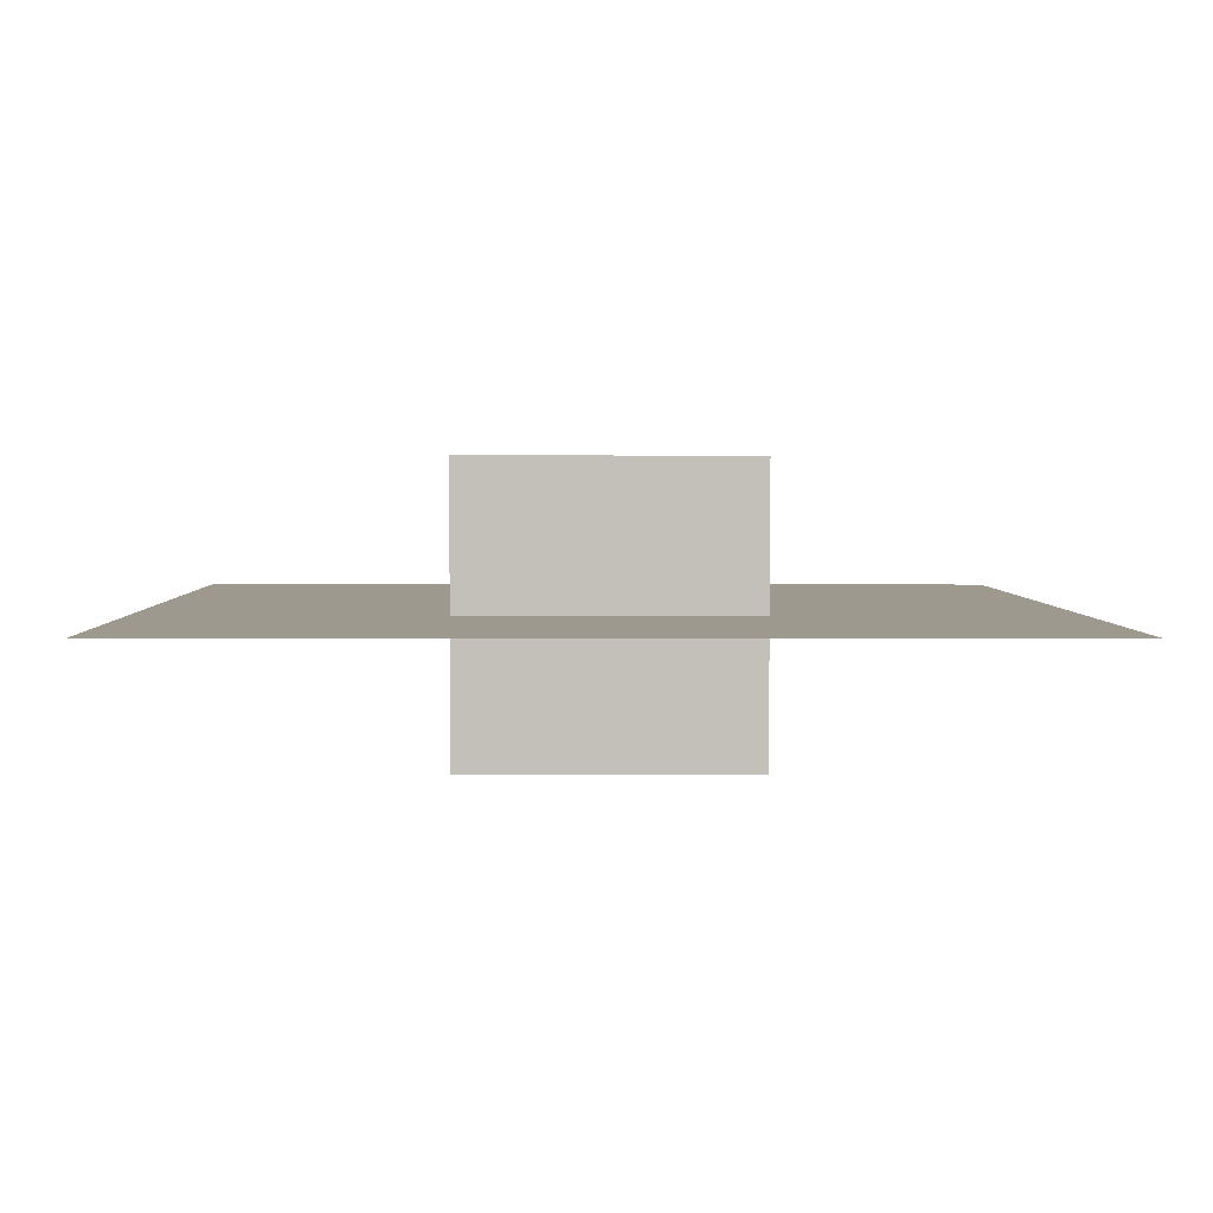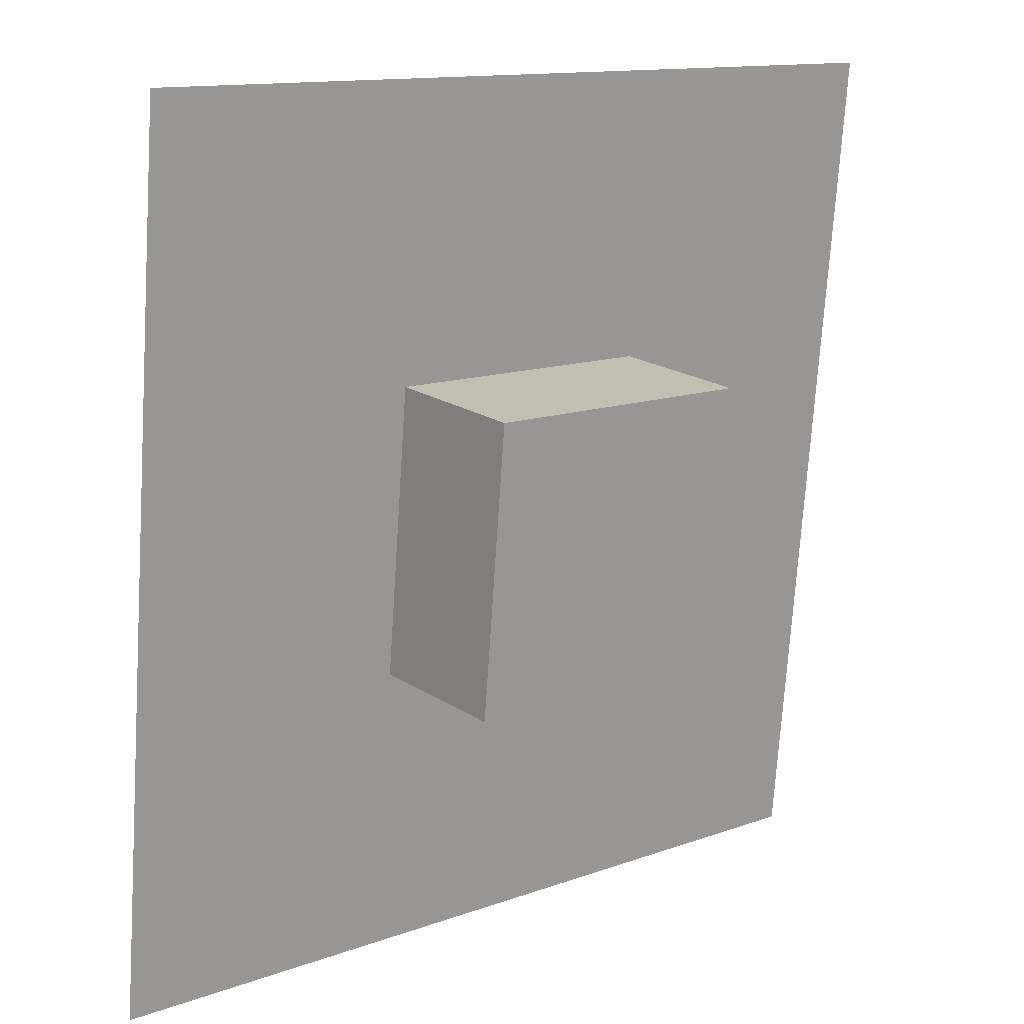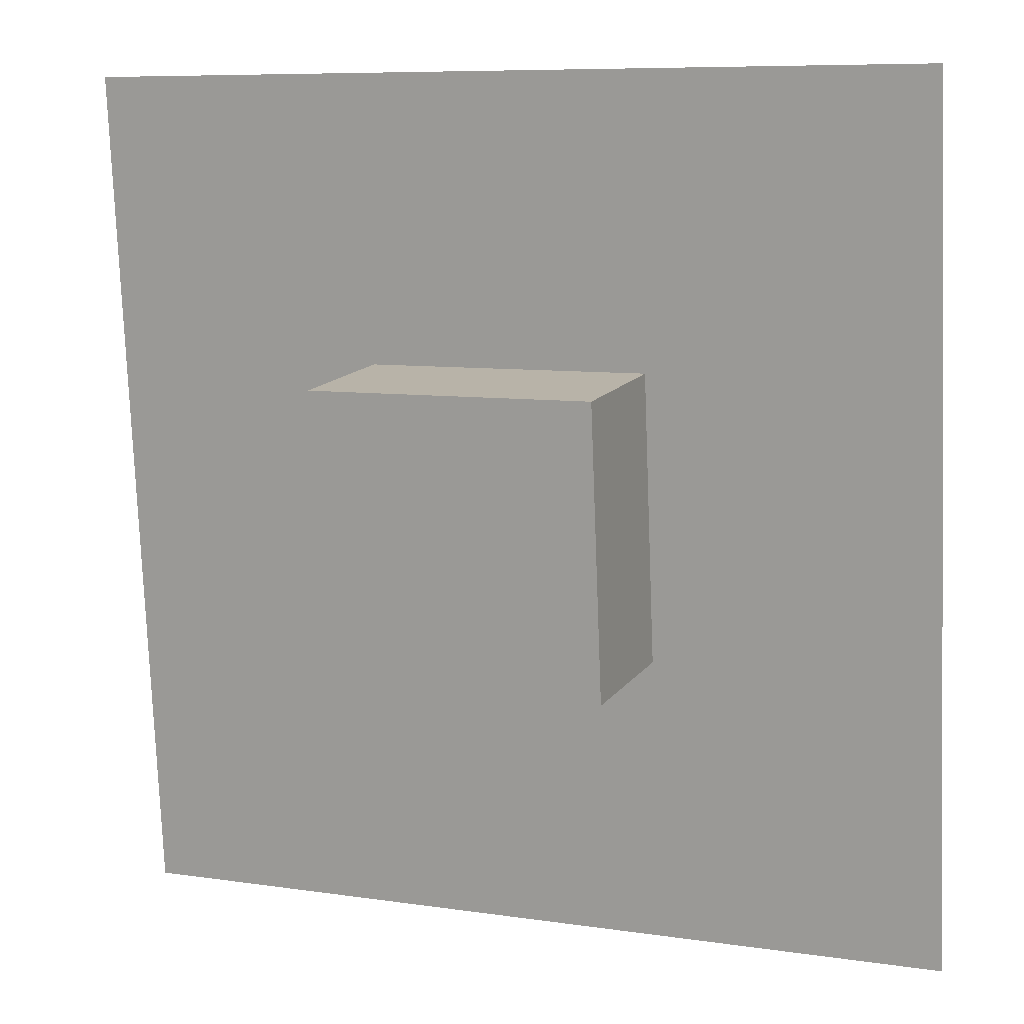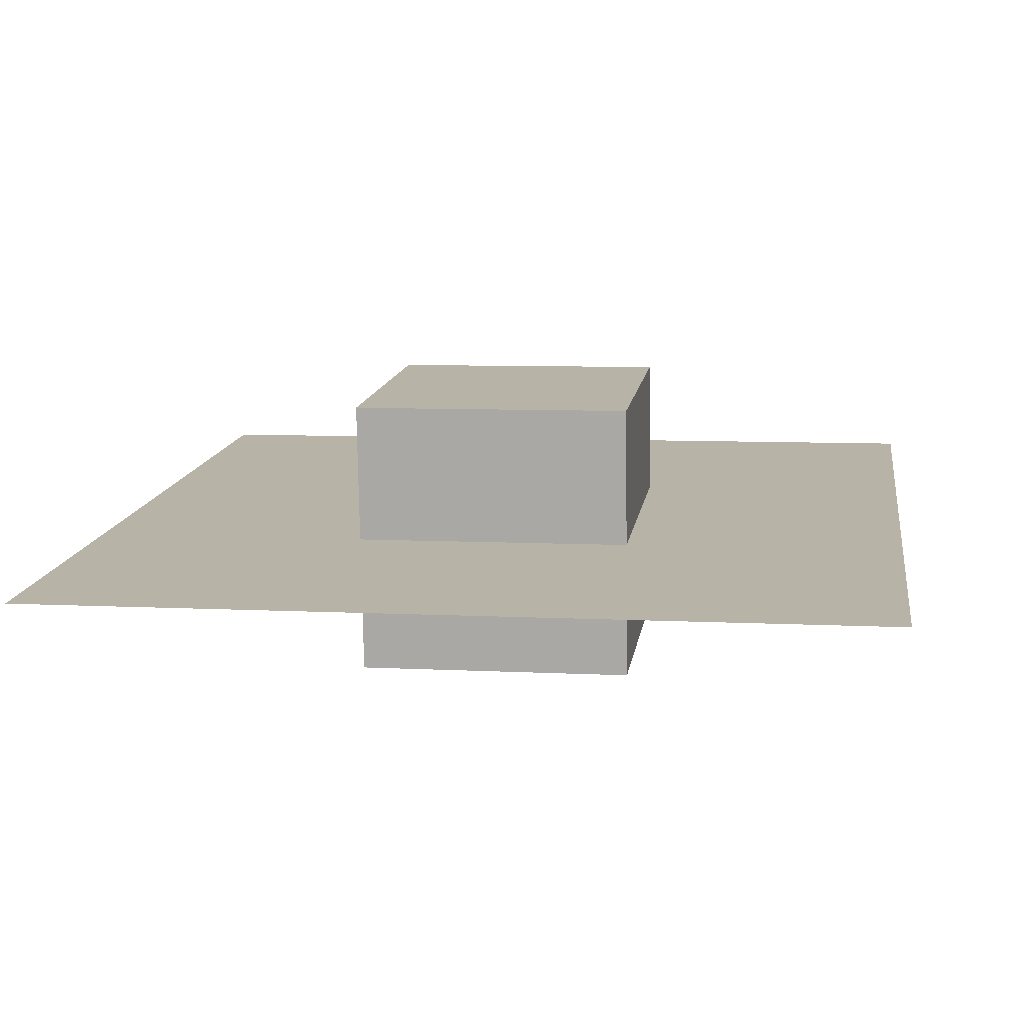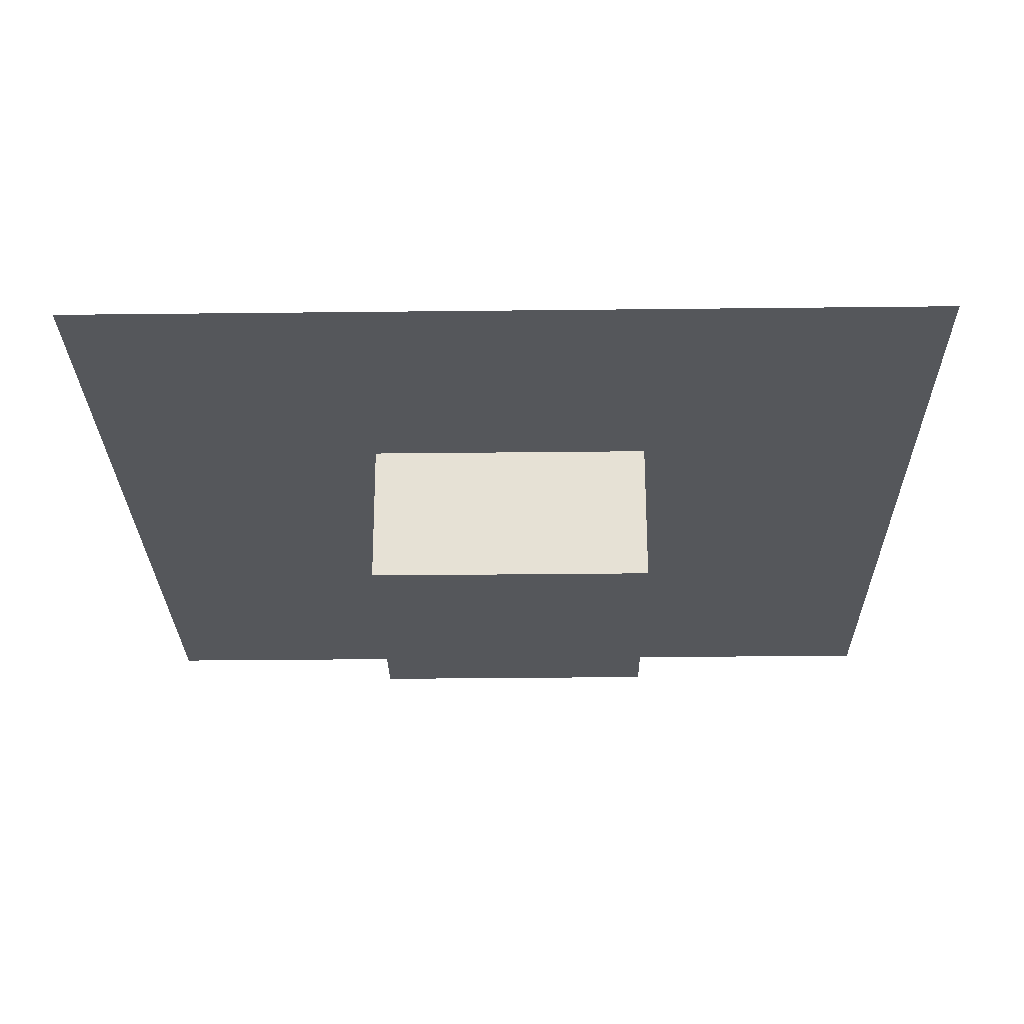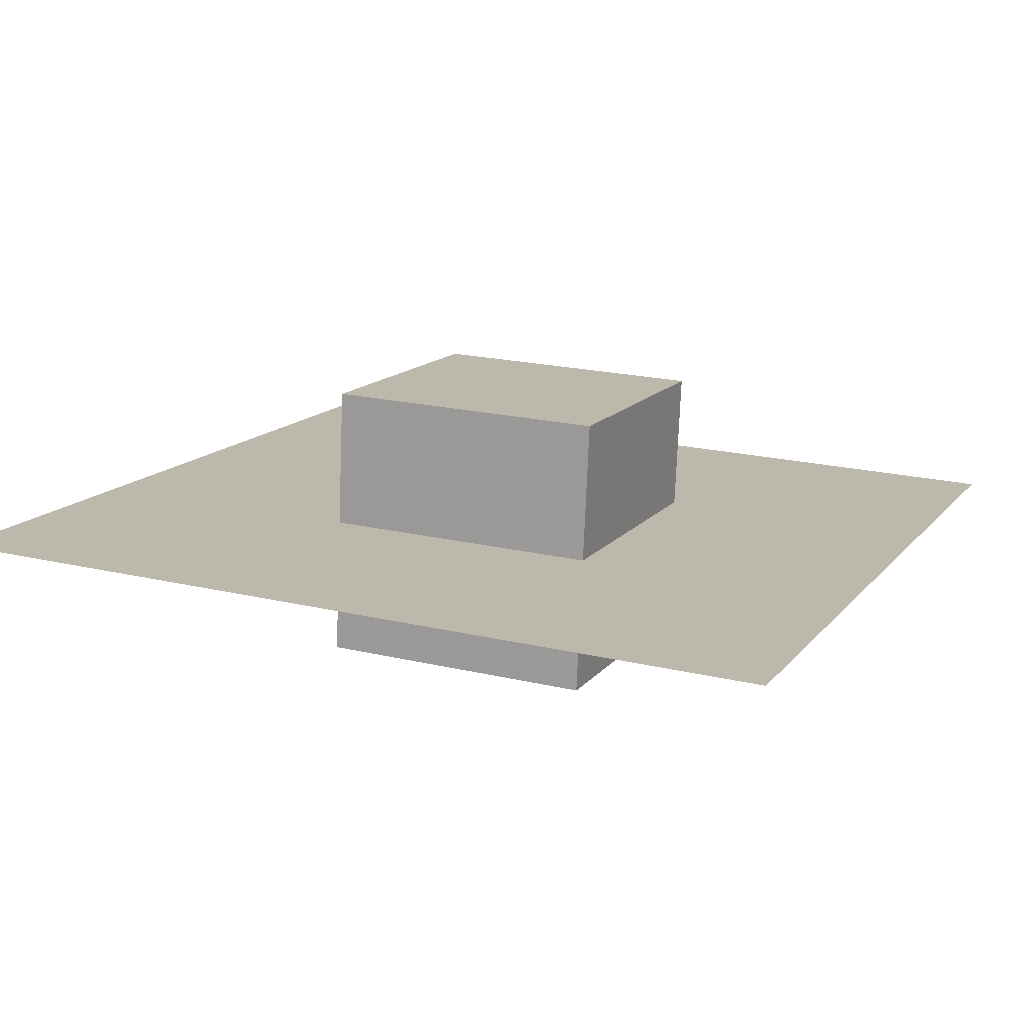
<metadata>
{"format":"obj","ext":"obj","renderer":"f3d","projection":"perspective","resolution":1024,"background":"white","views":[{"elev":-2.4,"azim":-1.2,"up":"+Y"},{"elev":12.5,"azim":-40.6,"up":"+Z"},{"elev":8.0,"azim":22.8,"up":"+Z"},{"elev":7.3,"azim":8.5,"up":"+Y"},{"elev":-32.1,"azim":0.9,"up":"+Y"},{"elev":19.9,"azim":-156.3,"up":"+Y"}]}
</metadata>
<code>
g object0
o object_0
g object1
o object_1
v -3 -0.2995 2.985
v 3 -0.2995 2.985
v 3 0.2995 -2.985
v -3 0.2995 -2.985
f 1 3 4
f 1 2 3
g object2
o object_2
g object3
o object_3
v -1 0.8952 1.095
v -1 -1.095 0.8952
v 1 -1.095 0.8952
v 1 0.8952 1.095
v -1 -0.8952 -1.095
v -1 1.095 -0.8952
v 1 1.095 -0.8952
v 1 -0.8952 -1.095
v 1 -1.095 0.8952
v 1 -0.8952 -1.095
v 1 1.095 -0.8952
v 1 0.8952 1.095
v -1 -0.8952 -1.095
v -1 -1.095 0.8952
v -1 0.8952 1.095
v -1 1.095 -0.8952
v 1 1.095 -0.8952
v -1 1.095 -0.8952
v -1 0.8952 1.095
v 1 0.8952 1.095
v -1 -0.8952 -1.095
v 1 -0.8952 -1.095
v 1 -1.095 0.8952
v -1 -1.095 0.8952
f 28 25 27
f 25 26 27
f 24 21 23
f 21 22 23
f 20 17 19
f 17 18 19
f 16 13 15
f 13 14 15
f 12 9 11
f 9 10 11
f 8 5 7
f 5 6 7

</code>
